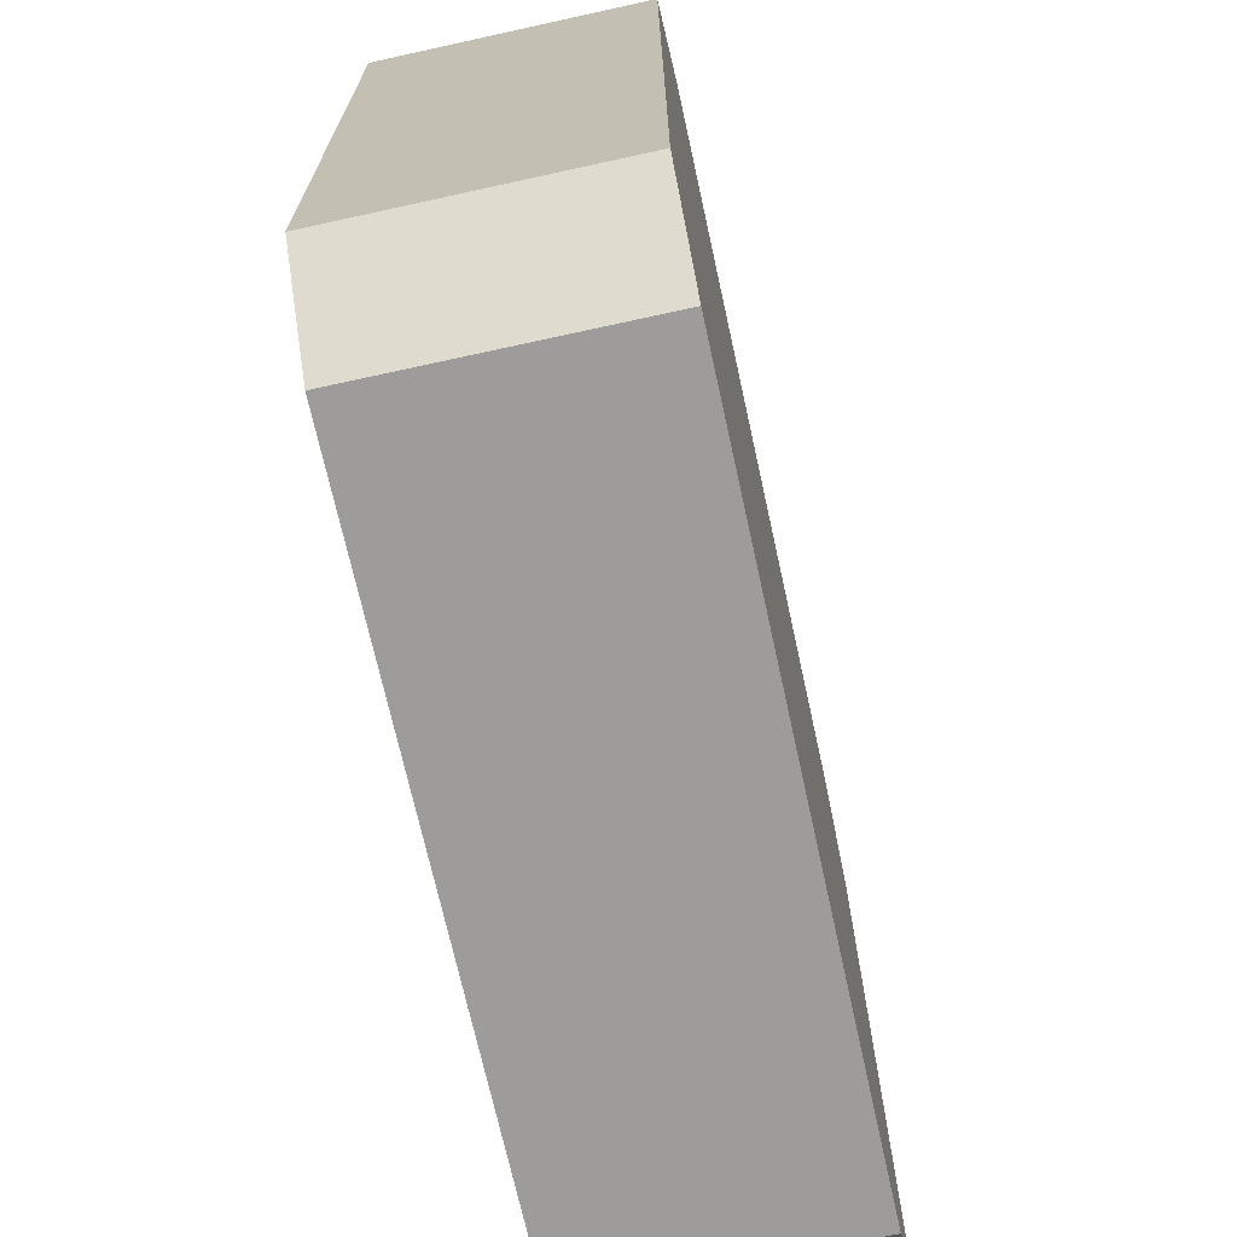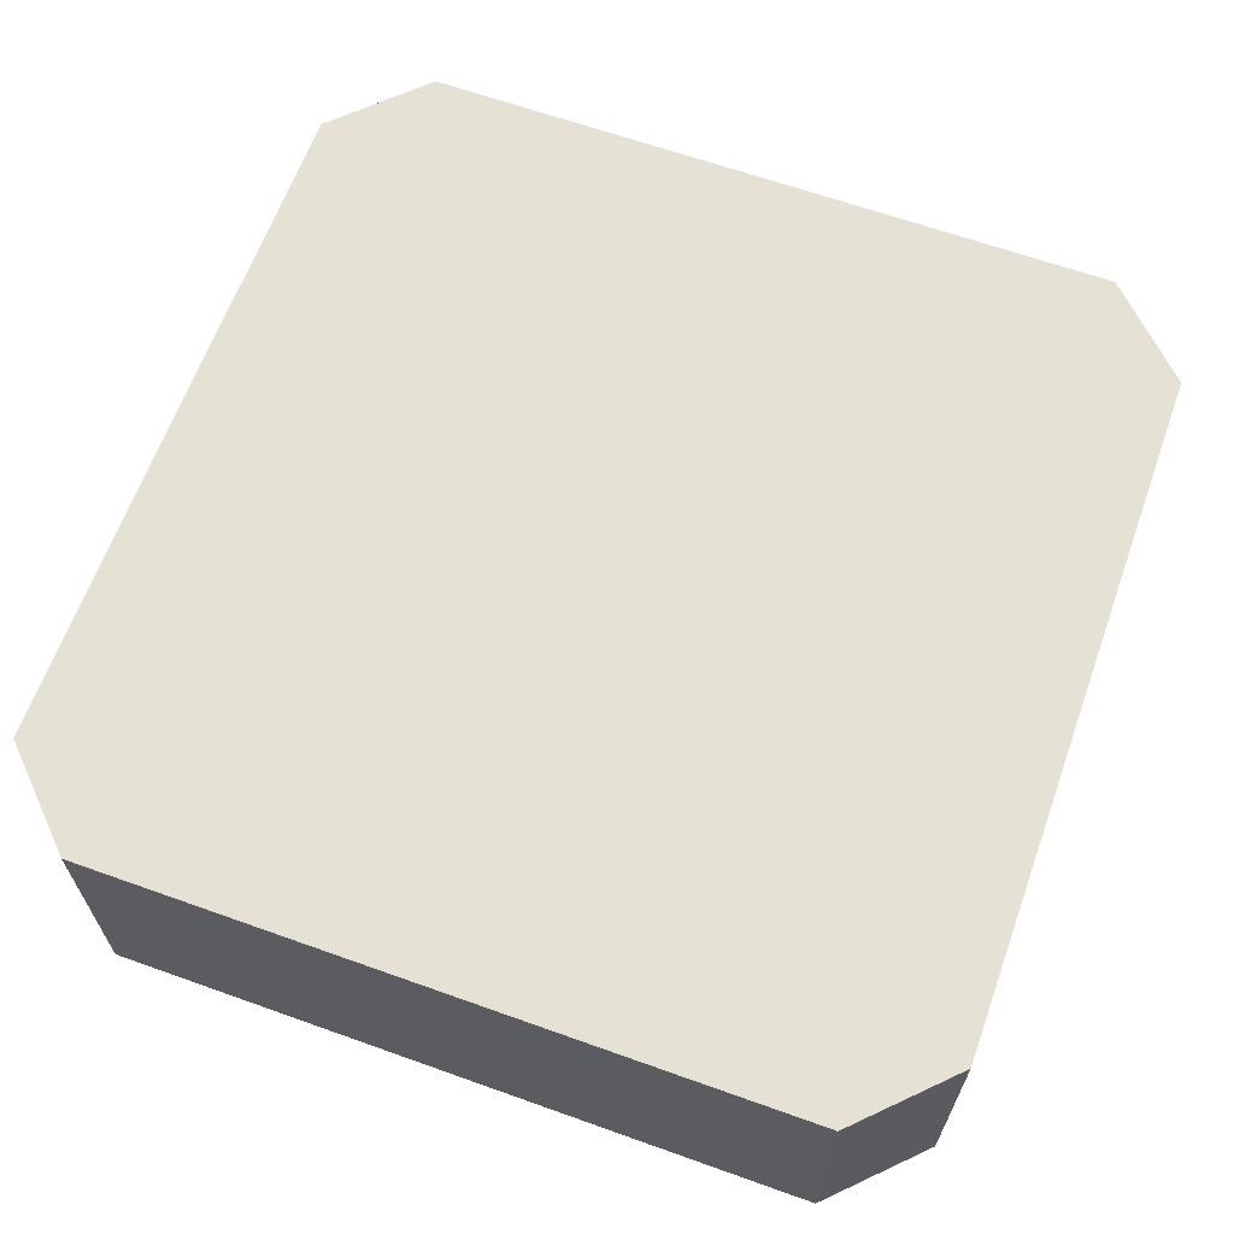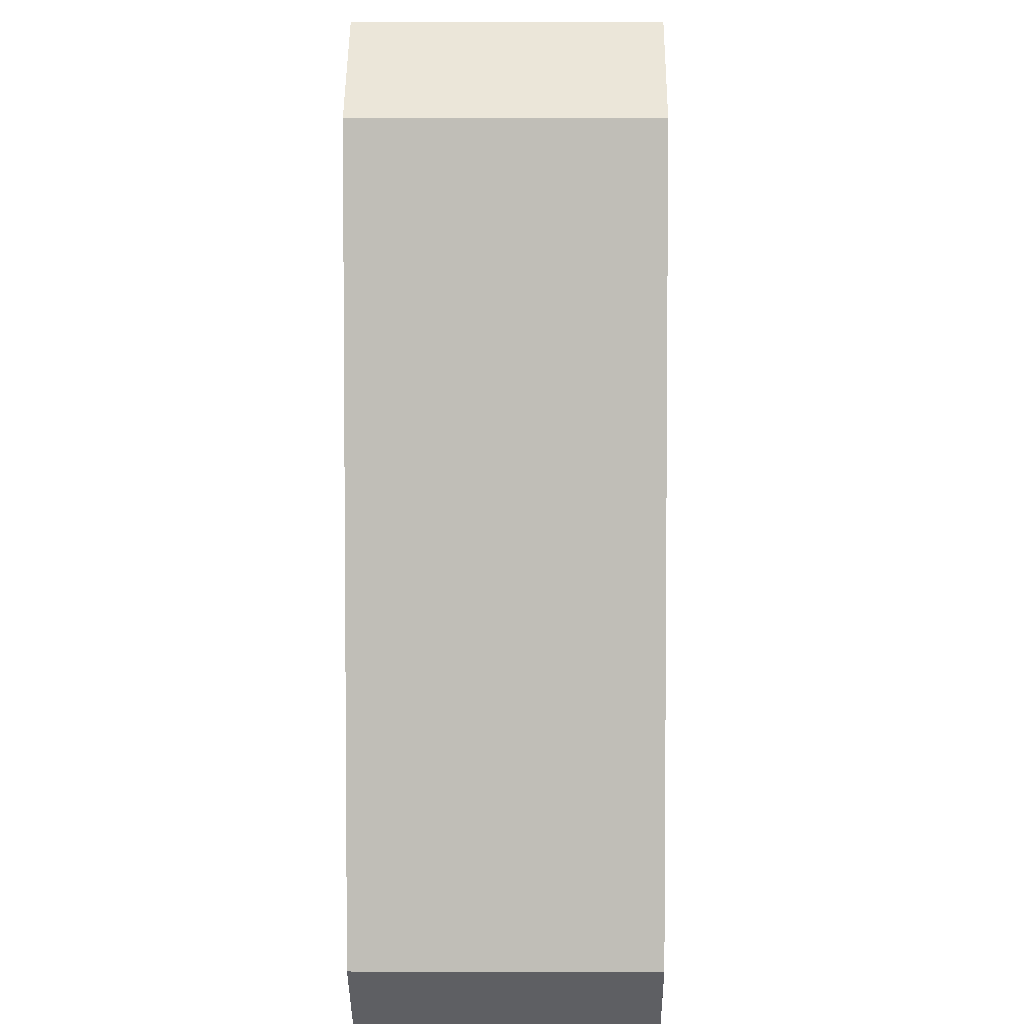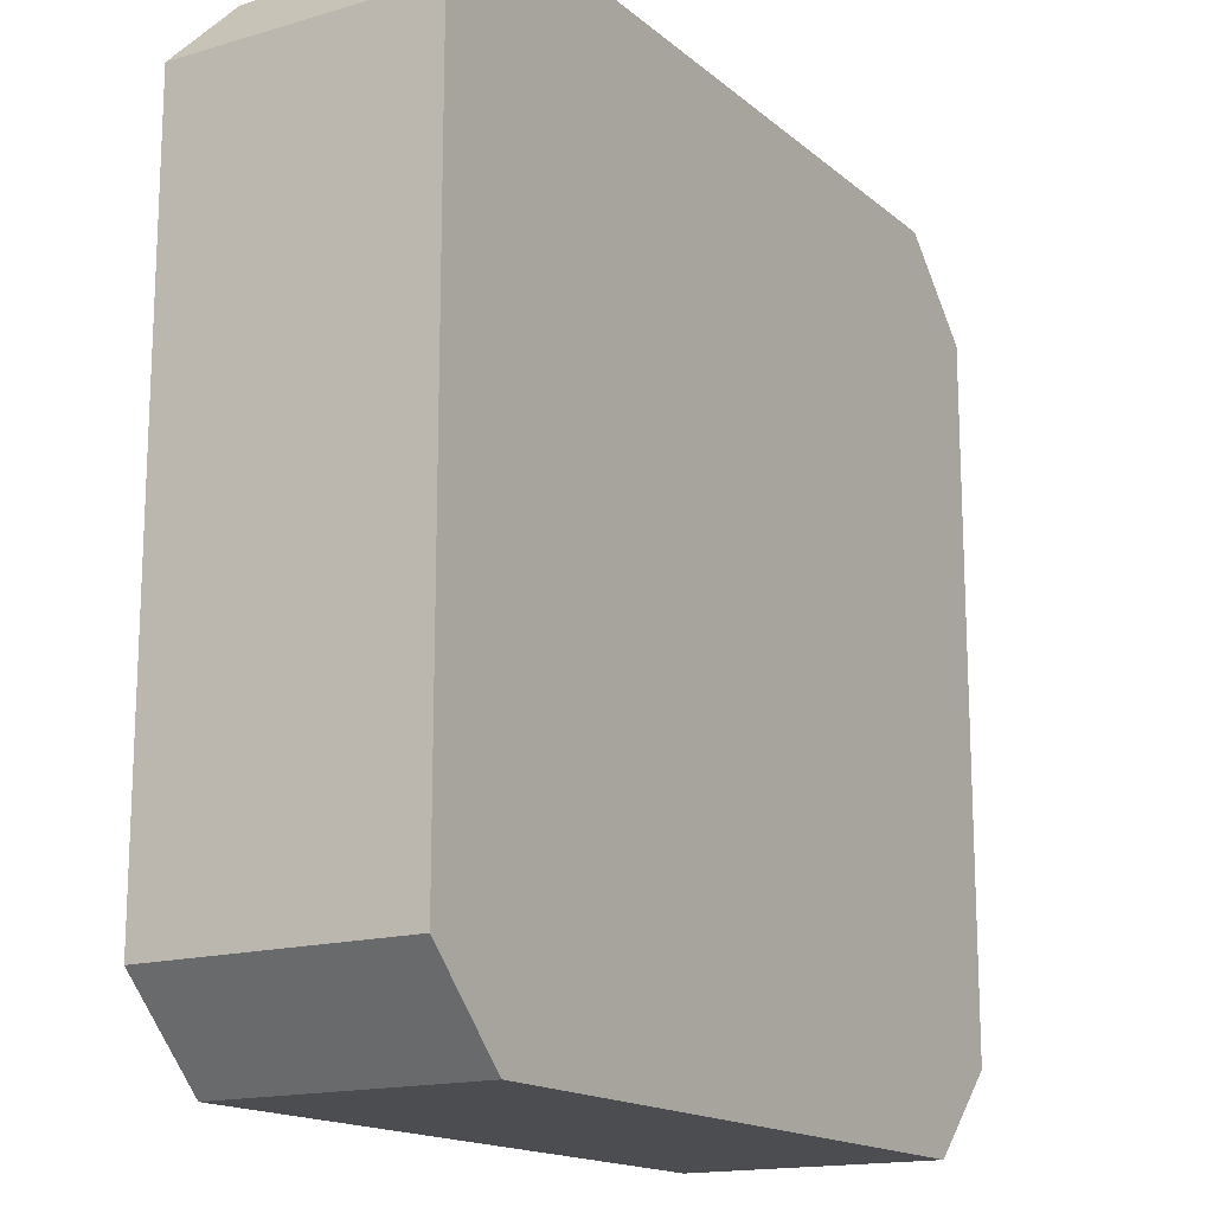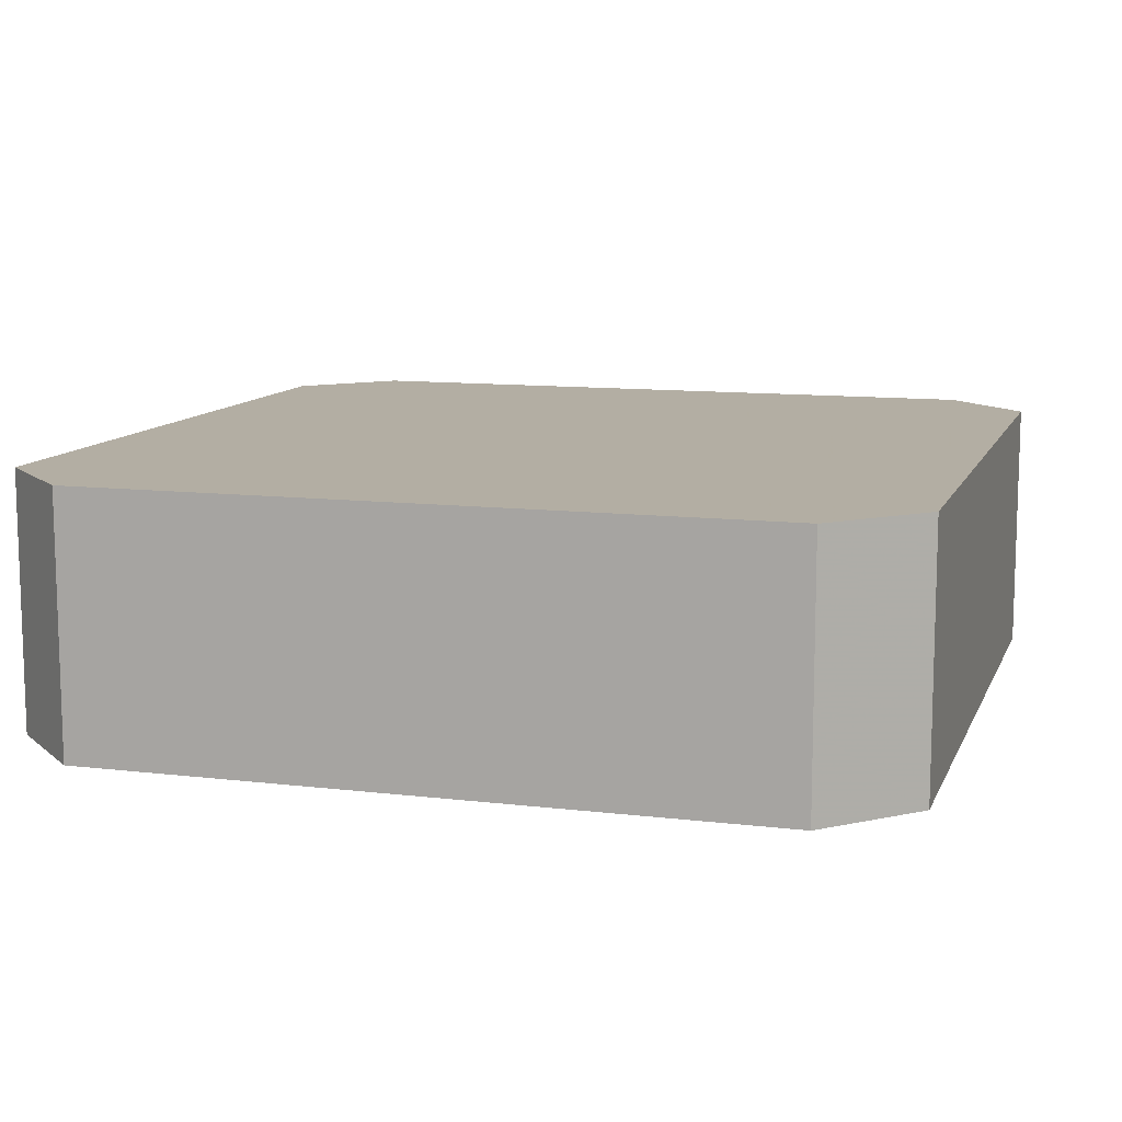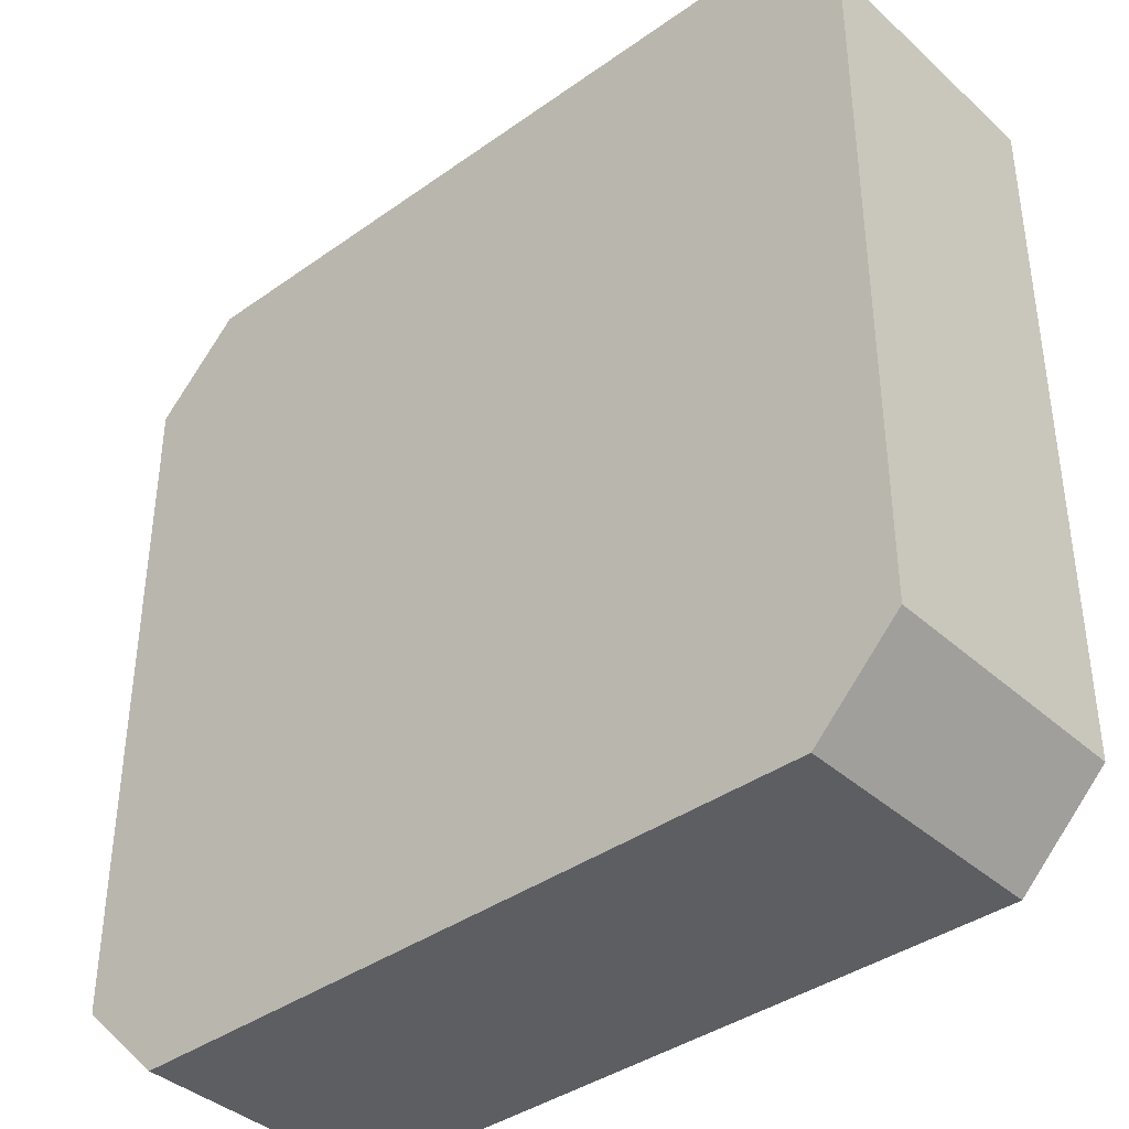
<metadata>
{"format":"obj","ext":"obj","renderer":"f3d","projection":"perspective","resolution":1024,"background":"white","views":[{"elev":-70.3,"azim":-77.6,"up":"+Y"},{"elev":64.4,"azim":19.8,"up":"+Z"},{"elev":4.1,"azim":-89.3,"up":"+Y"},{"elev":-15.9,"azim":121.5,"up":"+Y"},{"elev":10.9,"azim":106.6,"up":"+Z"},{"elev":-38.9,"azim":-138.3,"up":"+Y"}]}
</metadata>
<code>
v 97.55 33.54 72.5
v 92.59 55 87.5
v 110.9 59.46 72.5
v 125 62.77 87.5
v 88.68 25 87.5
v 118.1 31.37 72.5
v 125 36.98 72.5
v 119.4 66.91 87.5
v 120.6 40.51 72.5
v 114.1 35.86 72.5
v 109.3 31.32 87.5
v 115.3 36.41 87.5
v 101.9 53.41 87.5
v 83.53 52.35 87.5
v 120 75 80.15
v 115.5 59.52 87.5
v 75 45.62 87.5
v 111.4 44.66 87.5
v 107.9 61.04 87.5
v 118.3 51.3 87.5
v 77.49 72.49 80.06
v 118.9 42.52 87.5
v 87.43 25 72.5
v 96.34 41.59 87.5
v 108.4 75 87.5
v 103.1 67.93 87.5
v 85.46 36.37 87.5
v 96.14 75 80.95
v 84.87 43.67 87.5
v 120.5 35 72.5
v 83.72 57 72.5
v 86.88 29.82 87.5
v 91.02 52.31 72.5
v 125 62.46 72.5
v 75 41.66 79.98
v 99.93 42.59 72.5
v 98.55 75 72.5
v 125 30 78.29
v 96.08 66.77 72.5
v 120 25 82.49
v 104.6 34.36 72.5
v 115 65.22 72.5
v 125 37.7 81.2
v 105.7 64.26 72.5
v 94.34 47.79 87.5
v 80 25 80.07
v 75 60.68 72.5
v 91.83 25 79.87
v 112.3 67.76 87.5
v 80 75 72.5
v 82.1 66.54 72.5
v 125 44.03 87.5
v 80 25 72.5
v 116 43.86 72.5
v 93.48 67.91 87.5
v 112.6 75 83.67
v 125 49.96 79.46
v 80 75 79.94
v 105.6 25 87.5
v 113.2 75 77.81
v 105.9 54.21 72.5
v 125 36.1 87.5
v 85.89 60.54 87.5
v 75 30 87.5
v 122.5 72.48 83.24
v 108.6 25 72.5
v 109.8 52.72 87.5
v 75 30 79.56
v 99.23 75 87.5
v 101.9 31.07 87.5
v 92.58 42.72 72.5
v 75 30 72.5
v 87.72 75 72.5
v 125 54.2 87.5
v 75 46.84 72.5
v 113.3 25 87.5
v 109.3 75 72.5
v 115.4 51.35 72.5
v 75 70 87.5
v 75 37.87 87.5
v 97.54 61.02 87.5
v 75 62.83 87.5
v 75 55.48 87.5
v 75 70 72.5
v 90.07 75 87.5
v 125 70 87.5
v 125 70 72.5
v 125 70 77.57
v 86.95 75 79.77
v 120 75 87.5
v 75 70 80.92
v 111.6 25 80.14
v 120 75 72.5
v 80 75 87.5
v 77.5 27.5 83.66
v 125 45.3 72.5
v 97.81 25 72.5
v 122.6 27.56 83.99
v 75 50.87 80.11
v 82.88 33.16 72.5
v 89.88 62.42 72.5
v 125 57.78 80.49
v 84.16 46.13 72.5
v 116.6 30.36 87.5
v 79 52.82 72.5
v 125 54.09 72.5
v 103.8 38.88 87.5
v 80 25 87.5
v 95.84 25 87.5
v 103.1 46.49 87.5
v 120 25 87.5
v 101.8 25 79.96
v 75 60.96 80.03
v 120 25 72.5
v 97.46 56.88 72.5
v 104.2 75 80.83
v 125 30 87.5
v 98.94 49.14 72.5
v 75 39.46 72.5
v 118.3 58.46 72.5
v 125 30 72.5
v 106.9 45.05 72.5
v 91.4 31.93 72.5
v 95.6 34.99 87.5
v 75 54.19 72.5
v 84.87 68.69 87.5
f 58 89 50
f 50 21 58
f 116 56 60
f 25 56 116
f 79 91 82
f 79 21 91
f 57 106 102
f 65 88 15
f 53 46 68
f 48 46 23
f 79 82 126
f 113 82 91
f 59 76 11
f 59 92 76
f 75 119 35
f 72 53 68
f 37 116 77
f 15 60 56
f 121 38 114
f 43 38 7
f 114 40 92
f 98 40 38
f 3 42 120
f 44 3 61
f 18 107 12
f 107 70 11
f 11 12 107
f 12 104 62
f 81 13 19
f 110 13 45
f 83 14 63
f 17 14 83
f 87 93 88
f 15 93 60
f 67 20 16
f 67 18 20
f 22 20 18
f 22 18 12
f 49 19 16
f 67 16 19
f 47 31 105
f 31 103 105
f 31 33 103
f 123 100 71
f 31 101 33
f 51 101 31
f 17 29 14
f 67 110 18
f 18 110 107
f 77 44 37
f 77 93 42
f 79 94 21
f 109 5 48
f 58 21 94
f 108 46 5
f 97 23 123
f 49 26 19
f 112 48 97
f 14 2 63
f 124 24 27
f 90 25 49
f 77 60 93
f 117 111 98
f 40 98 111
f 95 68 46
f 108 95 46
f 50 73 51
f 73 50 89
f 93 15 88
f 90 65 15
f 49 16 8
f 26 49 25
f 64 27 80
f 27 64 32
f 69 28 85
f 116 28 69
f 80 29 17
f 29 80 27
f 115 101 39
f 115 33 101
f 66 41 10
f 115 118 33
f 62 117 43
f 89 28 73
f 55 81 26
f 125 105 75
f 85 89 94
f 63 126 82
f 75 99 125
f 54 10 122
f 2 14 45
f 6 10 30
f 80 17 35
f 24 124 107
f 121 6 30
f 55 85 126
f 29 27 24
f 33 71 103
f 99 113 125
f 120 78 3
f 1 123 71
f 61 3 78
f 39 101 73
f 32 109 124
f 57 102 74
f 60 77 116
f 74 52 57
f 61 115 44
f 109 59 70
f 23 97 48
f 91 21 84
f 38 43 117
f 79 126 94
f 29 45 14
f 121 7 38
f 117 62 104
f 59 112 92
f 50 84 21
f 45 13 2
f 25 69 26
f 81 2 13
f 126 63 55
f 117 98 38
f 87 88 34
f 61 78 122
f 106 120 34
f 96 57 43
f 3 44 42
f 121 114 6
f 49 8 90
f 37 73 28
f 17 83 99
f 86 90 8
f 20 74 16
f 114 92 66
f 121 30 7
f 39 37 44
f 5 109 32
f 4 74 102
f 83 63 82
f 9 54 96
f 39 44 115
f 74 4 16
f 5 32 108
f 109 112 59
f 114 66 6
f 78 54 122
f 94 126 85
f 48 5 46
f 96 106 57
f 66 97 41
f 41 122 10
f 105 103 75
f 47 51 31
f 45 29 24
f 81 19 26
f 63 81 55
f 92 112 66
f 71 118 36
f 59 11 70
f 53 23 46
f 50 51 84
f 84 51 47
f 4 86 8
f 51 73 101
f 9 7 30
f 35 119 68
f 24 110 45
f 106 96 78
f 122 118 61
f 52 43 57
f 75 35 99
f 77 42 44
f 84 47 113
f 78 96 54
f 115 61 118
f 96 7 9
f 64 80 68
f 90 15 56
f 91 84 113
f 87 42 93
f 119 75 103
f 80 35 68
f 55 26 69
f 25 90 56
f 10 6 66
f 23 100 123
f 119 100 72
f 58 94 89
f 25 116 69
f 37 39 73
f 118 71 33
f 89 85 28
f 22 52 20
f 90 86 65
f 81 63 2
f 88 65 86
f 4 102 88
f 52 62 43
f 34 102 106
f 34 88 102
f 24 107 110
f 111 76 40
f 87 34 42
f 104 12 11
f 92 40 76
f 70 107 124
f 108 64 95
f 104 11 76
f 68 95 64
f 74 20 52
f 114 38 40
f 110 67 13
f 109 48 112
f 71 36 1
f 78 120 106
f 13 67 19
f 122 41 36
f 72 68 119
f 99 35 17
f 86 4 88
f 47 125 113
f 47 105 125
f 120 42 34
f 97 66 112
f 97 123 1
f 72 100 53
f 97 1 41
f 100 119 103
f 124 27 32
f 23 53 100
f 41 1 36
f 70 124 109
f 99 83 113
f 54 9 10
f 82 113 83
f 108 32 64
f 30 10 9
f 12 62 22
f 116 37 28
f 111 104 76
f 103 71 100
f 85 55 69
f 117 104 111
f 7 96 43
f 8 16 4
f 52 22 62
f 122 36 118

</code>
